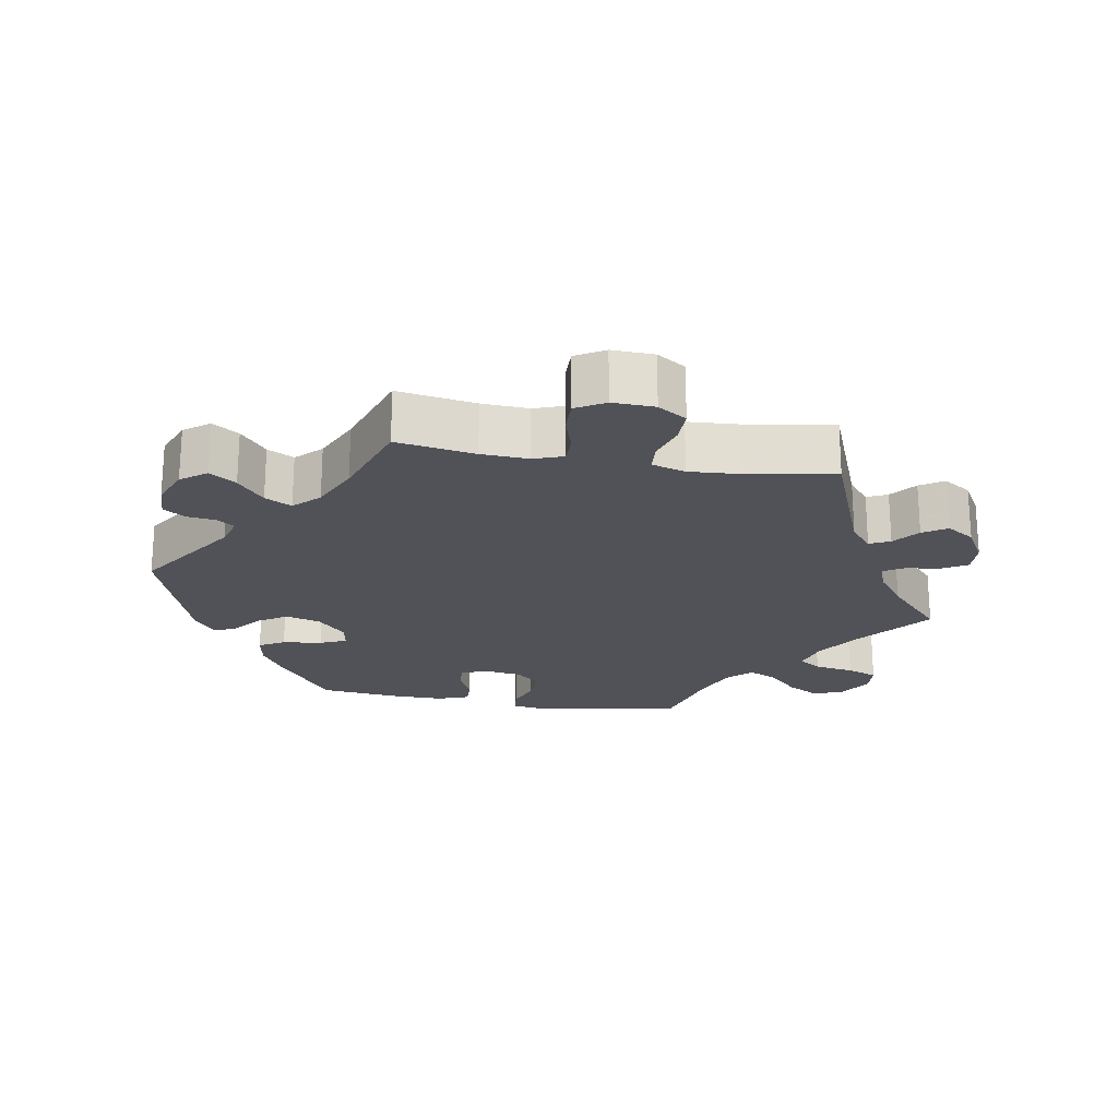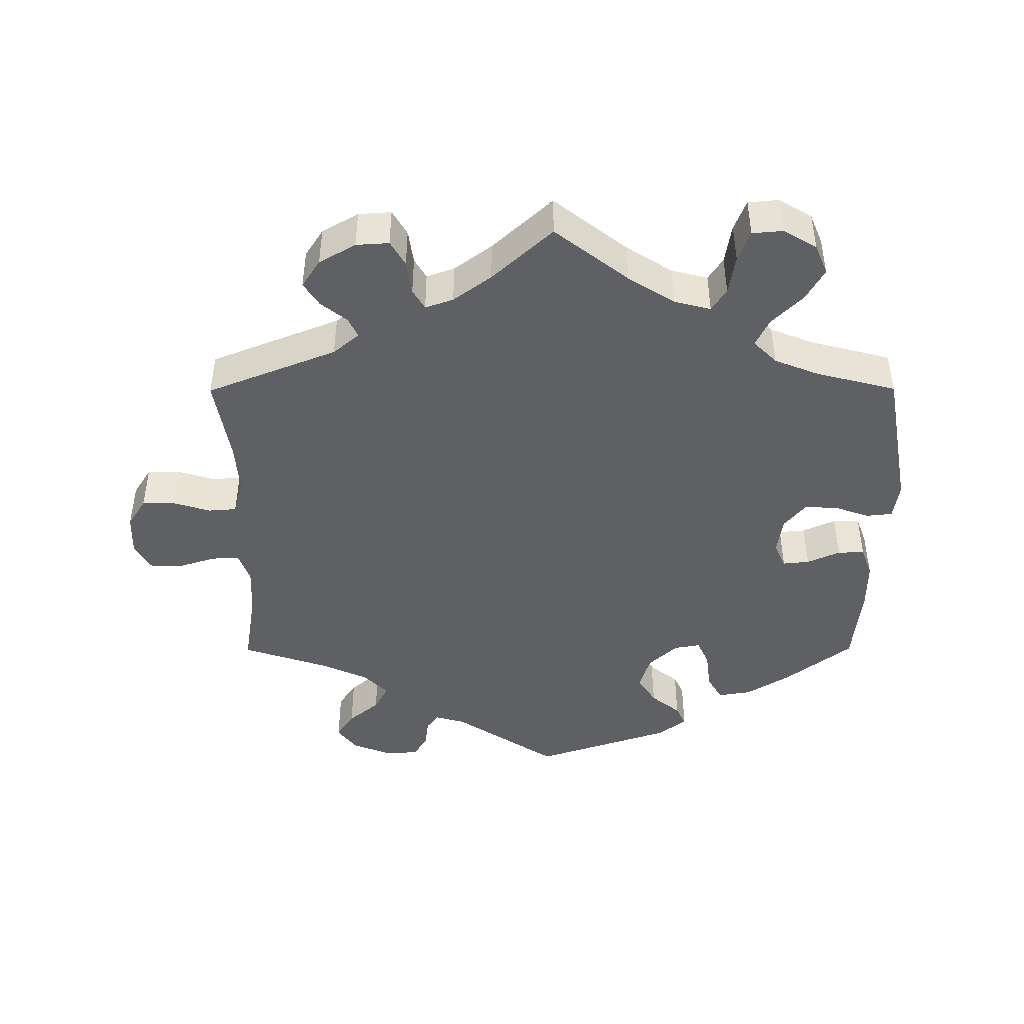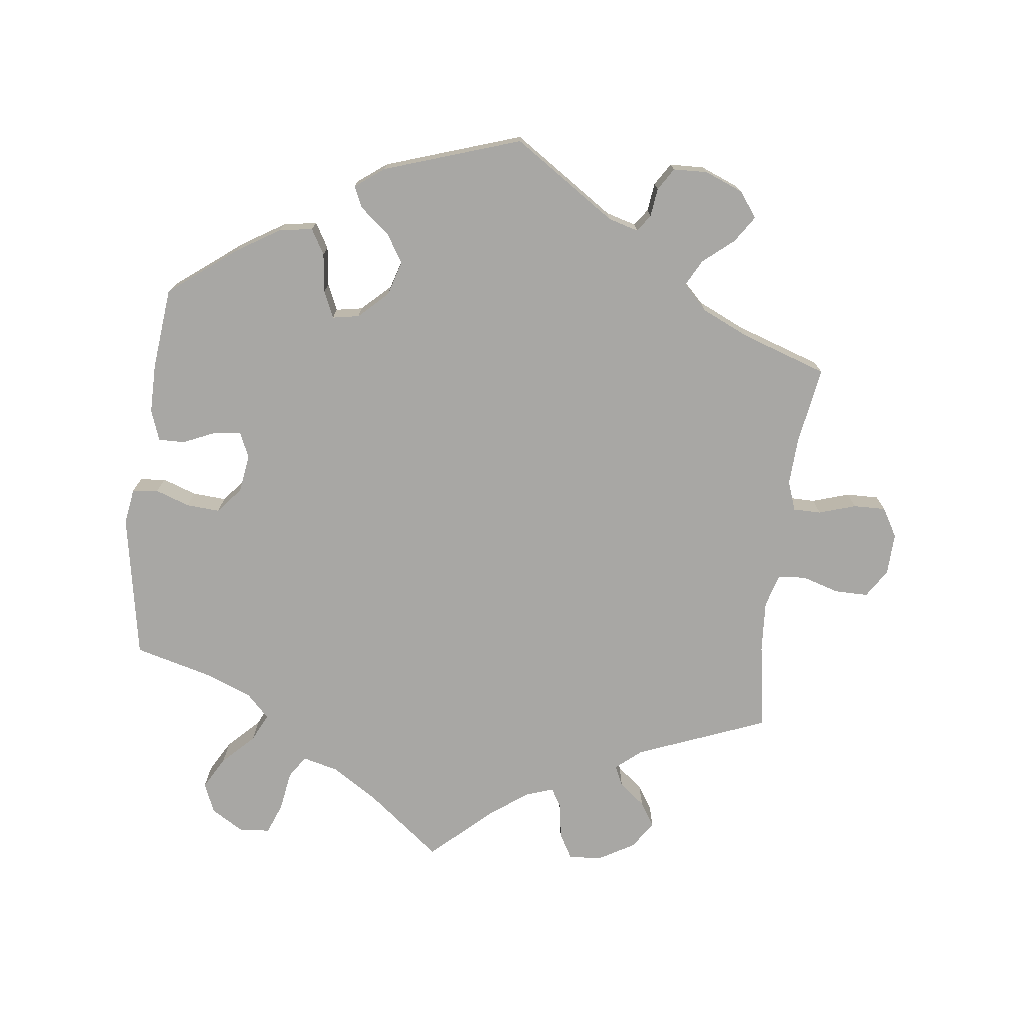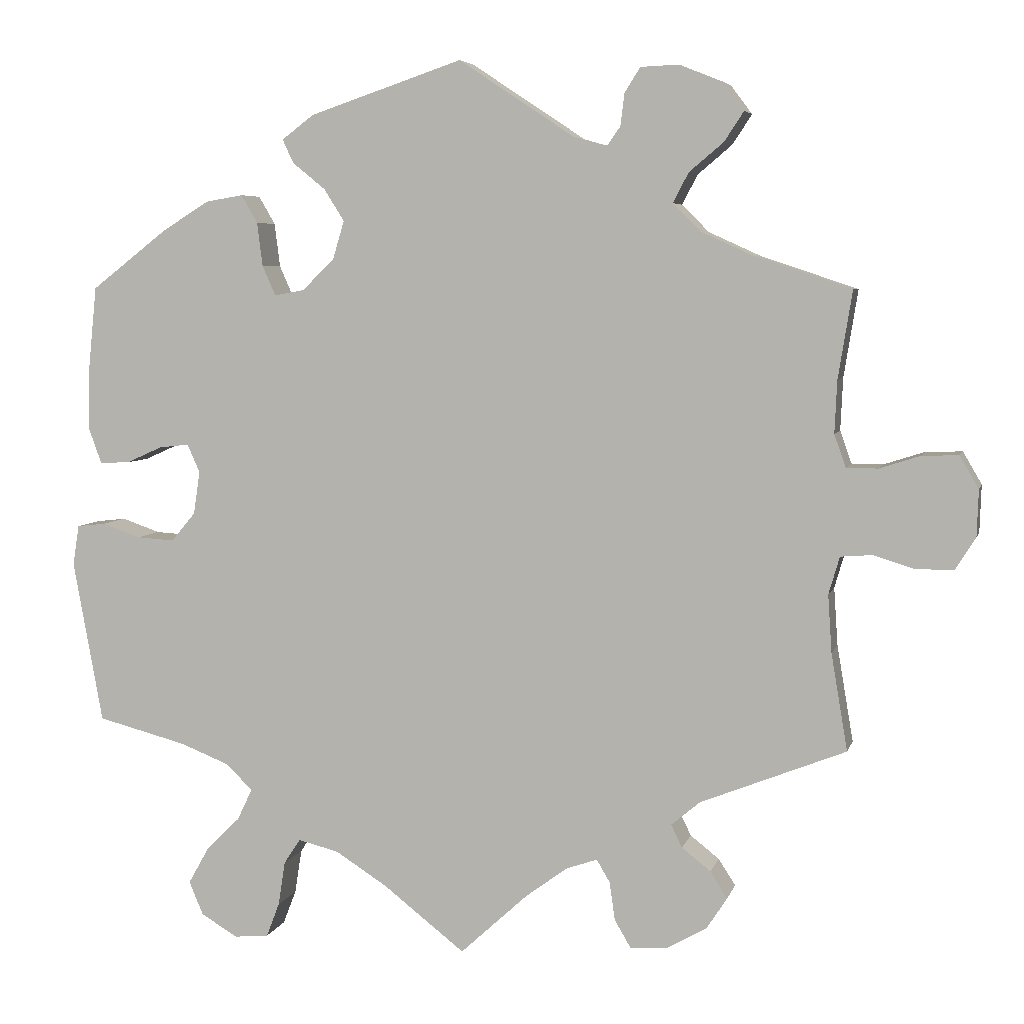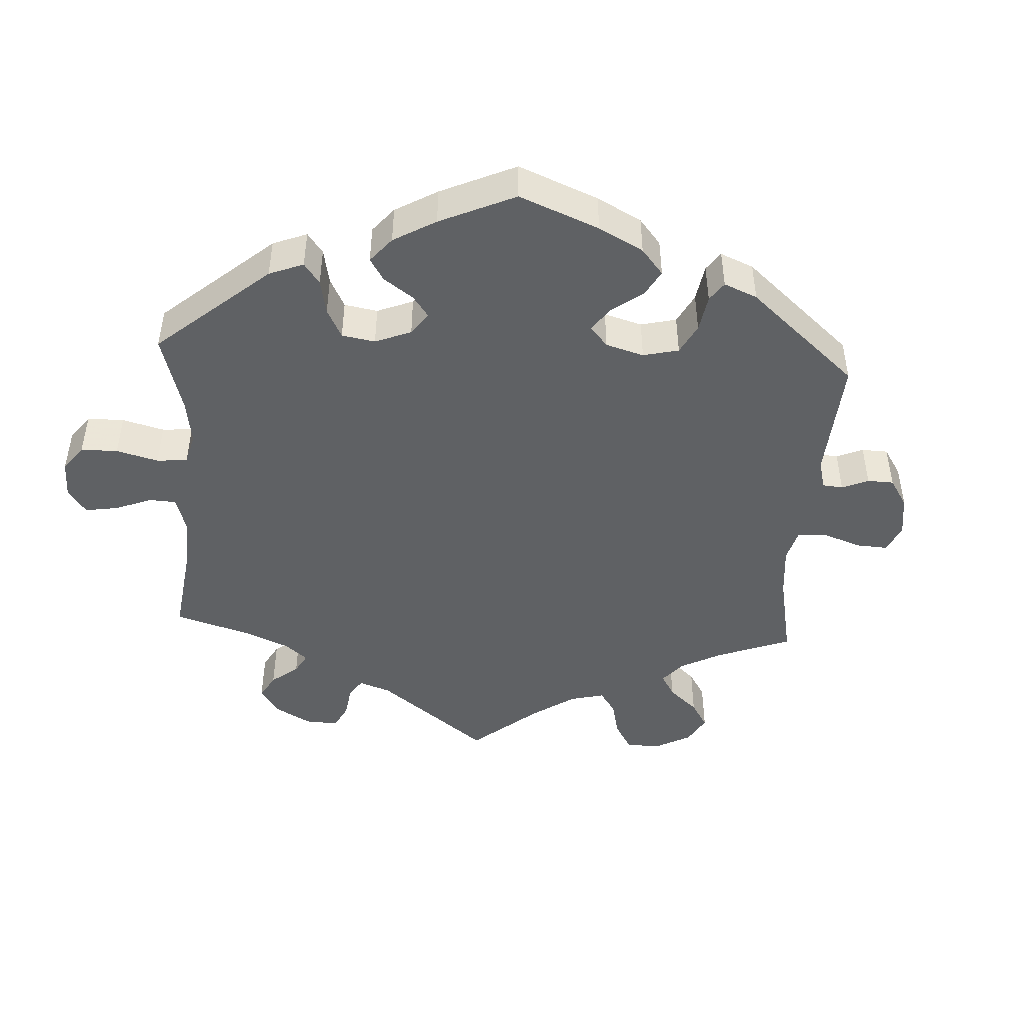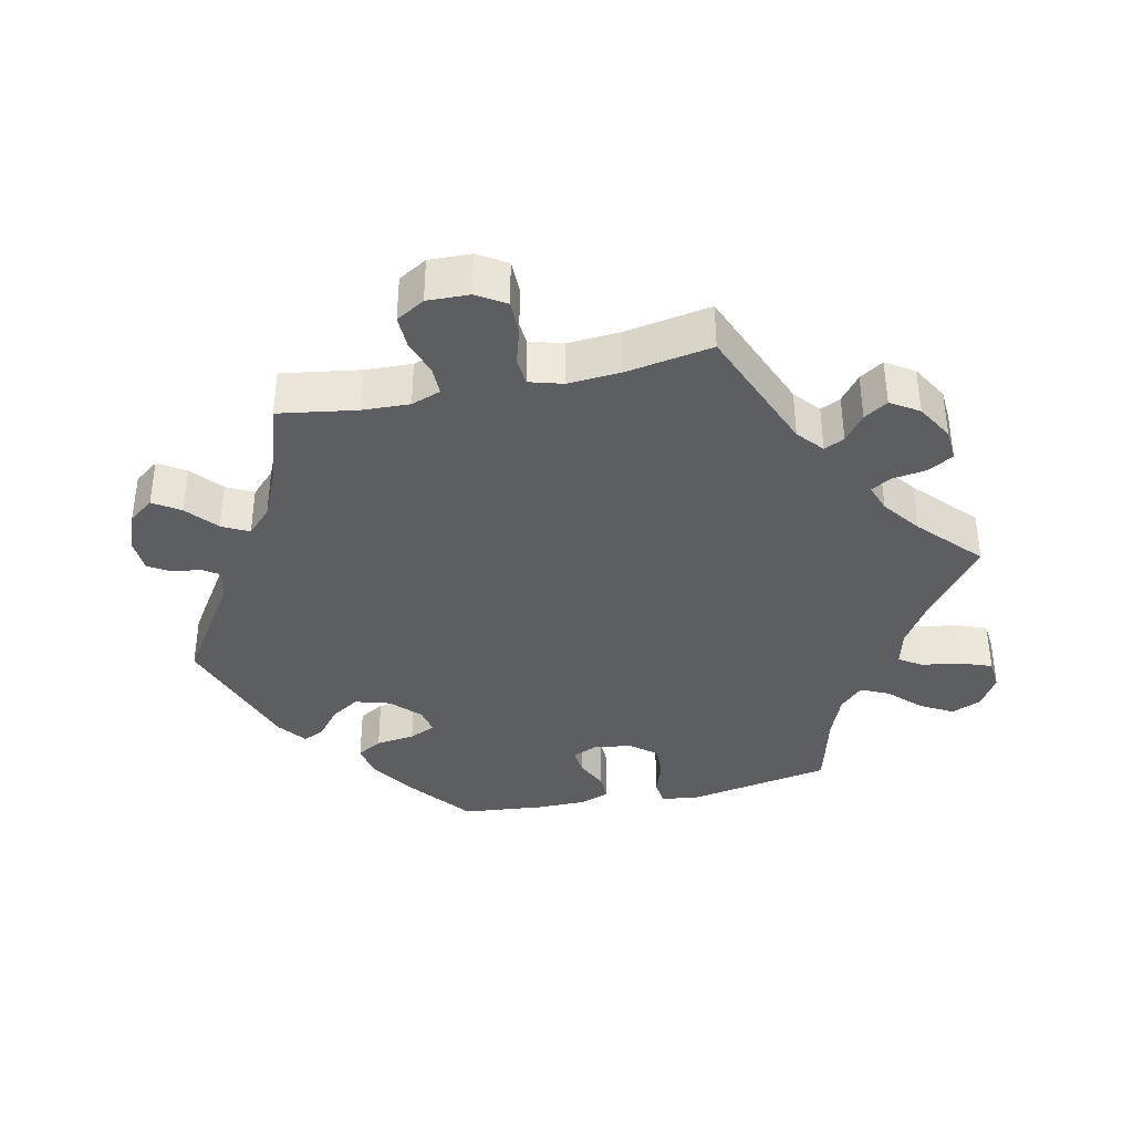
<metadata>
{"format":"obj","ext":"obj","renderer":"f3d","projection":"perspective","resolution":1024,"background":"white","views":[{"elev":-21.5,"azim":80.0,"up":"+Y"},{"elev":-44.8,"azim":-179.8,"up":"+Y"},{"elev":-74.6,"azim":-7.1,"up":"+Y"},{"elev":5.5,"azim":13.5,"up":"+Z"},{"elev":-45.6,"azim":-63.5,"up":"+Y"},{"elev":-37.6,"azim":102.5,"up":"+Y"}]}
</metadata>
<code>
v 0.147 0.07 0.48
v 0.19 0.07 0.468
v 0.207 0.07 0.492
v 0.212 0.07 0.533
v 0.232 0.07 0.565
v 0.281 0.07 0.567
v 0.336 0.07 0.545
v 0.363 0.07 0.509
v 0.338 0.07 0.471
v 0.294 0.07 0.434
v 0.274 0.07 0.396
v 0.309 0.07 0.361
v 0.377 0.07 0.33
v 0.5 0.07 0.289
v 0.482 0.07 0.177
v 0.479 0.07 0.11
v 0.494 0.07 0.068
v 0.534 0.07 0.068
v 0.587 0.07 0.085
v 0.633 0.07 0.086
v 0.657 0.07 0.045
v 0.655 0.07 -0.015
v 0.629 0.07 -0.056
v 0.581 0.07 -0.056
v 0.528 0.07 -0.04
v 0.488 0.07 -0.043
v 0.474 0.07 -0.091
v 0.479 0.07 -0.165
v 0.5 0.07 -0.289
v 0.314 0.07 -0.363
v 0.277 0.07 -0.394
v 0.291 0.07 -0.423
v 0.328 0.07 -0.452
v 0.35 0.07 -0.486
v 0.324 0.07 -0.526
v 0.272 0.07 -0.556
v 0.225 0.07 -0.559
v 0.204 0.07 -0.523
v 0.197 0.07 -0.474
v 0.18 0.07 -0.445
v 0.14 0.07 -0.459
v 0.086 0.07 -0.499
v 0 0.07 -0.578
v -0.105 0.07 -0.496
v -0.171 0.07 -0.454
v -0.223 0.07 -0.441
v -0.244 0.07 -0.473
v -0.253 0.07 -0.53
v -0.27 0.07 -0.574
v -0.314 0.07 -0.578
v -0.361 0.07 -0.55
v -0.379 0.07 -0.507
v -0.353 0.07 -0.461
v -0.309 0.07 -0.417
v -0.29 0.07 -0.377
v -0.323 0.07 -0.344
v -0.386 0.07 -0.319
v -0.501 0.07 -0.289
v -0.539 0.07 -0.081
v -0.531 0.07 -0.029
v -0.494 0.07 -0.025
v -0.445 0.07 -0.042
v -0.397 0.07 -0.045
v -0.366 0.07 -0.008
v -0.358 0.07 0.047
v -0.374 0.07 0.083
v -0.412 0.07 0.079
v -0.459 0.07 0.058
v -0.497 0.07 0.057
v -0.513 0.07 0.101
v -0.513 0.07 0.171
v -0.501 0.07 0.289
v -0.404 0.07 0.364
v -0.343 0.07 0.402
v -0.295 0.07 0.41
v -0.274 0.07 0.374
v -0.267 0.07 0.318
v -0.25 0.07 0.28
v -0.212 0.07 0.287
v -0.171 0.07 0.326
v -0.156 0.07 0.376
v -0.182 0.07 0.417
v -0.224 0.07 0.451
v -0.238 0.07 0.481
v -0.197 0.07 0.512
v -0.001 0.07 0.578
v 0.147 0 0.48
v 0.19 0 0.468
v 0.207 0 0.492
v 0.212 0 0.533
v 0.232 0 0.565
v 0.281 0 0.567
v 0.336 0 0.545
v 0.363 0 0.509
v 0.338 0 0.471
v 0.294 0 0.434
v 0.274 0 0.396
v 0.309 0 0.361
v 0.377 0 0.33
v 0.5 0 0.289
v 0.482 0 0.177
v 0.479 0 0.11
v 0.494 0 0.068
v 0.534 0 0.068
v 0.587 0 0.085
v 0.633 0 0.086
v 0.657 0 0.045
v 0.655 0 -0.015
v 0.629 0 -0.056
v 0.581 0 -0.056
v 0.528 0 -0.04
v 0.488 0 -0.043
v 0.474 0 -0.091
v 0.479 0 -0.165
v 0.5 0 -0.289
v 0.314 0 -0.363
v 0.277 0 -0.394
v 0.291 0 -0.423
v 0.328 0 -0.452
v 0.35 0 -0.486
v 0.324 0 -0.526
v 0.272 0 -0.556
v 0.225 0 -0.559
v 0.204 0 -0.523
v 0.197 0 -0.474
v 0.18 0 -0.445
v 0.14 0 -0.459
v 0.086 0 -0.499
v 0 0 -0.578
v -0.105 0 -0.496
v -0.171 0 -0.454
v -0.223 0 -0.441
v -0.244 0 -0.473
v -0.253 0 -0.53
v -0.27 0 -0.574
v -0.314 0 -0.578
v -0.361 0 -0.55
v -0.379 0 -0.507
v -0.353 0 -0.461
v -0.309 0 -0.417
v -0.29 0 -0.377
v -0.323 0 -0.344
v -0.386 0 -0.319
v -0.501 0 -0.289
v -0.539 0 -0.081
v -0.531 0 -0.029
v -0.494 0 -0.025
v -0.445 0 -0.042
v -0.397 0 -0.045
v -0.366 0 -0.008
v -0.358 0 0.047
v -0.374 0 0.083
v -0.412 0 0.079
v -0.459 0 0.058
v -0.497 0 0.057
v -0.513 0 0.101
v -0.513 0 0.171
v -0.501 0 0.289
v -0.404 0 0.364
v -0.343 0 0.402
v -0.295 0 0.41
v -0.274 0 0.374
v -0.267 0 0.318
v -0.25 0 0.28
v -0.212 0 0.287
v -0.171 0 0.326
v -0.156 0 0.376
v -0.182 0 0.417
v -0.224 0 0.451
v -0.238 0 0.481
v -0.197 0 0.512
v -0.001 0 0.578
f 85 86 1
f 82 83 84 85
f 81 82 85 1
f 80 81 1 2
f 79 80 2
f 74 75 76 77
f 74 77 78
f 73 74 78
f 72 73 78
f 71 72 78
f 70 71 78 79
f 67 68 69 70
f 66 67 70 79
f 59 60 61 62
f 57 58 59 62
f 56 57 62 63
f 55 56 63 64
f 51 52 53 54
f 51 54 55
f 50 51 55
f 47 48 49 50
f 46 47 50 55
f 45 46 55 64
f 42 43 44
f 41 42 44 45
f 40 41 45 64
f 36 37 38 39
f 36 39 40
f 35 36 40
f 32 33 34 35
f 31 32 35 40
f 30 31 40 64
f 28 29 30 64
f 22 23 24 25
f 22 25 26
f 21 22 26
f 18 19 20 21
f 17 18 21 26
f 16 17 26 27
f 13 14 15
f 12 13 15 16
f 11 12 16 27
f 7 8 9 10
f 7 10 11
f 6 7 11
f 3 4 5 6
f 2 3 6 11
f 65 66 79 2
f 27 28 64 65
f 2 11 27 65
f 87 172 171
f 171 170 169 168
f 87 171 168 167
f 88 87 167 166
f 88 166 165
f 163 162 161 160
f 164 163 160
f 164 160 159
f 164 159 158
f 164 158 157
f 165 164 157 156
f 156 155 154 153
f 165 156 153 152
f 148 147 146 145
f 148 145 144 143
f 149 148 143 142
f 150 149 142 141
f 140 139 138 137
f 141 140 137
f 141 137 136
f 136 135 134 133
f 141 136 133 132
f 150 141 132 131
f 130 129 128
f 131 130 128 127
f 150 131 127 126
f 125 124 123 122
f 126 125 122
f 126 122 121
f 121 120 119 118
f 126 121 118 117
f 150 126 117 116
f 150 116 115 114
f 111 110 109 108
f 112 111 108
f 112 108 107
f 107 106 105 104
f 112 107 104 103
f 113 112 103 102
f 101 100 99
f 102 101 99 98
f 113 102 98 97
f 96 95 94 93
f 97 96 93
f 97 93 92
f 92 91 90 89
f 97 92 89 88
f 88 165 152 151
f 151 150 114 113
f 151 113 97 88
f 1 87 88 2
f 2 88 89 3
f 3 89 90 4
f 4 90 91 5
f 5 91 92 6
f 6 92 93 7
f 7 93 94 8
f 8 94 95 9
f 9 95 96 10
f 10 96 97 11
f 11 97 98 12
f 12 98 99 13
f 13 99 100 14
f 14 100 101 15
f 15 101 102 16
f 16 102 103 17
f 17 103 104 18
f 18 104 105 19
f 19 105 106 20
f 20 106 107 21
f 21 107 108 22
f 22 108 109 23
f 23 109 110 24
f 24 110 111 25
f 25 111 112 26
f 26 112 113 27
f 27 113 114 28
f 28 114 115 29
f 29 115 116 30
f 30 116 117 31
f 31 117 118 32
f 32 118 119 33
f 33 119 120 34
f 34 120 121 35
f 35 121 122 36
f 36 122 123 37
f 37 123 124 38
f 38 124 125 39
f 39 125 126 40
f 40 126 127 41
f 41 127 128 42
f 42 128 129 43
f 43 129 130 44
f 44 130 131 45
f 45 131 132 46
f 46 132 133 47
f 47 133 134 48
f 48 134 135 49
f 49 135 136 50
f 50 136 137 51
f 51 137 138 52
f 52 138 139 53
f 53 139 140 54
f 54 140 141 55
f 55 141 142 56
f 56 142 143 57
f 57 143 144 58
f 58 144 145 59
f 59 145 146 60
f 60 146 147 61
f 61 147 148 62
f 62 148 149 63
f 63 149 150 64
f 64 150 151 65
f 65 151 152 66
f 66 152 153 67
f 67 153 154 68
f 68 154 155 69
f 69 155 156 70
f 70 156 157 71
f 71 157 158 72
f 72 158 159 73
f 73 159 160 74
f 74 160 161 75
f 75 161 162 76
f 76 162 163 77
f 77 163 164 78
f 78 164 165 79
f 79 165 166 80
f 80 166 167 81
f 81 167 168 82
f 82 168 169 83
f 83 169 170 84
f 84 170 171 85
f 85 171 172 86
f 86 172 87 1

</code>
